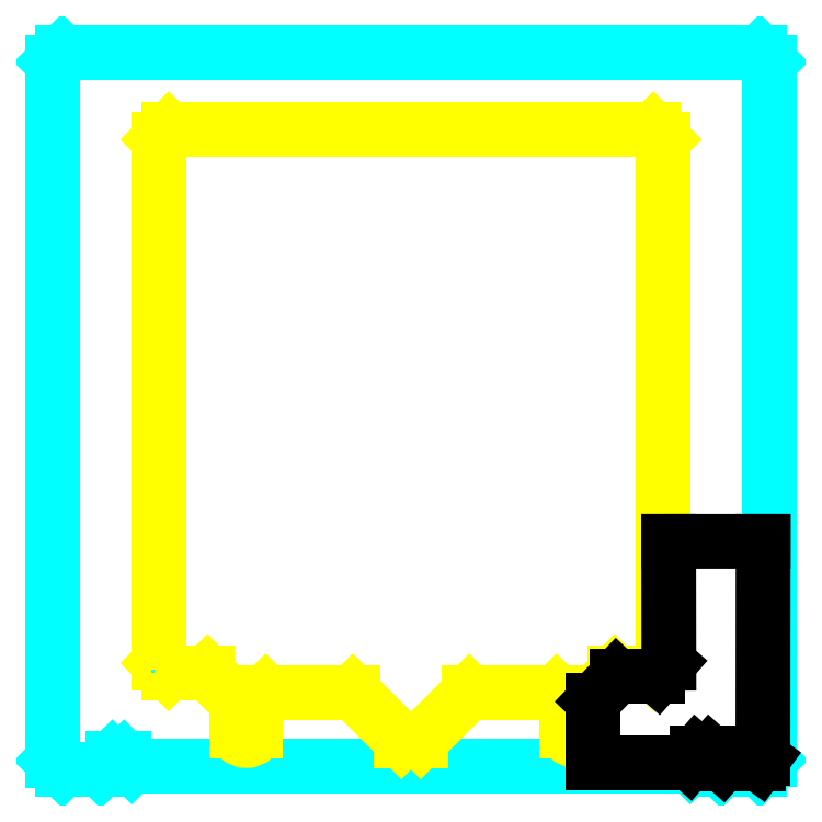
<metadata>
{"format":"dxf","ext":"dxf","renderer":"ezdxf+matplotlib","layout":"modelspace","background":"white","min_lineweight":24,"dpi":150}
</metadata>
<code>
0
SECTION
2
ENTITIES
0
LINE
8
Outside
10
5
20
0
30
0
11
0
21
4.808
31
0
0
LINE
8
Outside
10
0
20
4.808
30
0
11
0
21
365
31
0
0
LINE
8
Outside
10
0
20
365
30
0
11
5
21
370
31
0
0
LINE
8
Outside
10
5
20
370
30
0
11
365
21
370
31
0
0
LINE
8
Outside
10
365
20
370
30
0
11
370
21
365
31
0
0
LINE
8
Outside
10
370
20
365
30
0
11
370
21
5
31
0
0
LINE
8
Outside
10
370
20
5
30
0
11
365
21
0
31
0
0
LINE
8
Outside
10
365
20
0
30
0
11
345
21
0
31
0
0
LINE
8
Outside
10
345
20
0
30
0
11
343
21
2
31
0
0
LINE
8
Outside
10
329
20
2
30
0
11
41
21
2
31
0
0
LINE
8
Outside
10
27
20
2
30
0
11
25
21
0
31
0
0
LINE
8
Outside
10
25
20
0
30
0
11
5
21
0
31
0
0
ARC
8
Inside
10
100
20
20
30
0
40
5
50
180
51
0
0
LINE
8
Inside
10
95
20
20
30
0
11
95
21
35
31
0
0
LINE
8
Inside
10
95
20
35
30
0
11
80
21
50
31
0
0
LINE
8
Inside
10
80
20
50
30
0
11
60
21
50
31
0
0
LINE
8
Inside
10
60
20
50
30
0
11
55
21
55
31
0
0
LINE
8
Inside
10
55
20
55
30
0
11
55
21
325
31
0
0
LINE
8
Inside
10
55
20
325
30
0
11
60
21
330
31
0
0
LINE
8
Inside
10
60
20
330
30
0
11
310
21
330
31
0
0
LINE
8
Inside
10
310
20
330
30
0
11
315
21
325
31
0
0
LINE
8
Inside
10
315
20
55
30
0
11
310
21
50
31
0
0
LINE
8
Inside
10
105
20
20
30
0
11
105
21
35
31
0
0
LINE
8
Inside
10
105
20
35
30
0
11
110
21
40
31
0
0
ARC
8
Inside
10
270
20
20
30
0
40
5
50
180
51
0
0
LINE
8
Inside
10
275
20
35
30
0
11
275
21
20
31
0
0
LINE
8
Inside
10
265
20
20
30
0
11
265
21
35
31
0
0
LINE
8
Inside
10
265
20
35
30
0
11
260
21
40
31
0
0
LINE
8
Inside
10
180
20
15
30
0
11
190
21
15
31
0
0
LINE
8
Inside
10
190
20
15
30
0
11
215
21
40
31
0
0
LINE
8
Inside
10
180
20
15
30
0
11
155
21
40
31
0
0
LINE
8
Inside
10
110
20
40
30
0
11
155
21
40
31
0
0
LINE
8
Inside
10
215
20
40
30
0
11
260
21
40
31
0
0
LINE
8
Outside
10
343
20
2
30
0
11
339
21
6
31
0
0
LINE
8
Outside
10
339
20
6
30
0
11
333
21
6
31
0
0
LINE
8
Outside
10
333
20
6
30
0
11
329
21
2
31
0
0
LINE
8
Outside
10
27
20
2
30
0
11
31
21
6
31
0
0
LINE
8
Outside
10
31
20
6
30
0
11
37
21
6
31
0
0
LINE
8
Outside
10
37
20
6
30
0
11
41
21
2
31
0
0
LINE
8
Inside
10
315
20
325
30
0
11
315
21
55
31
0
0
LINE
8
Inside
10
310
20
50
30
0
11
290
21
50
31
0
0
LINE
8
Inside
10
290
20
50
30
0
11
275
21
35
31
0
0
LINE
8
Outside
10
51.84
20
51.19
30
0
11
51.84
21
51.19
31
0
0
LINE
8
Outside
10
51.84
20
51.19
30
0
11
51.84
21
51.19
31
0
0
LINE
8
Outside
10
51.84
20
51.19
30
0
11
51.84
21
51.19
31
0
0
LINE
8
Outside
10
51.84
20
51.19
30
0
11
51.84
21
51.19
31
0
0
LINE
8
cutout
10
366.6
20
117.8
30
0
11
366.5
21
5.762
31
0
0
LINE
8
cutout
10
366.5
20
5.762
30
0
11
364.4
21
2.935
31
0
0
LINE
8
cutout
10
364.4
20
2.935
30
0
11
345.6
21
2.935
31
0
0
LINE
8
cutout
10
345.6
20
2.935
30
0
11
339.3
21
8.588
31
0
0
LINE
8
cutout
10
339.3
20
8.588
30
0
11
332.4
21
8.588
31
0
0
LINE
8
cutout
10
332.4
20
8.588
30
0
11
328.3
21
3.805
31
0
0
LINE
8
cutout
10
328.3
20
3.805
30
0
11
279.1
21
3.805
31
0
0
LINE
8
cutout
10
279.1
20
3.805
30
0
11
279.1
21
35.55
31
0
0
LINE
8
cutout
10
279.1
20
35.55
30
0
11
291
21
48.05
31
0
0
LINE
8
cutout
10
291
20
48.05
30
0
11
312
21
48.05
31
0
0
LINE
8
cutout
10
312
20
48.05
30
0
11
318
21
54.9
31
0
0
LINE
8
cutout
10
318
20
54.9
30
0
11
317.9
21
117.8
31
0
0
LINE
8
cutout
10
317.9
20
117.8
30
0
11
366.6
21
117.8
31
0
0
ENDSEC
0
EOF

</code>
